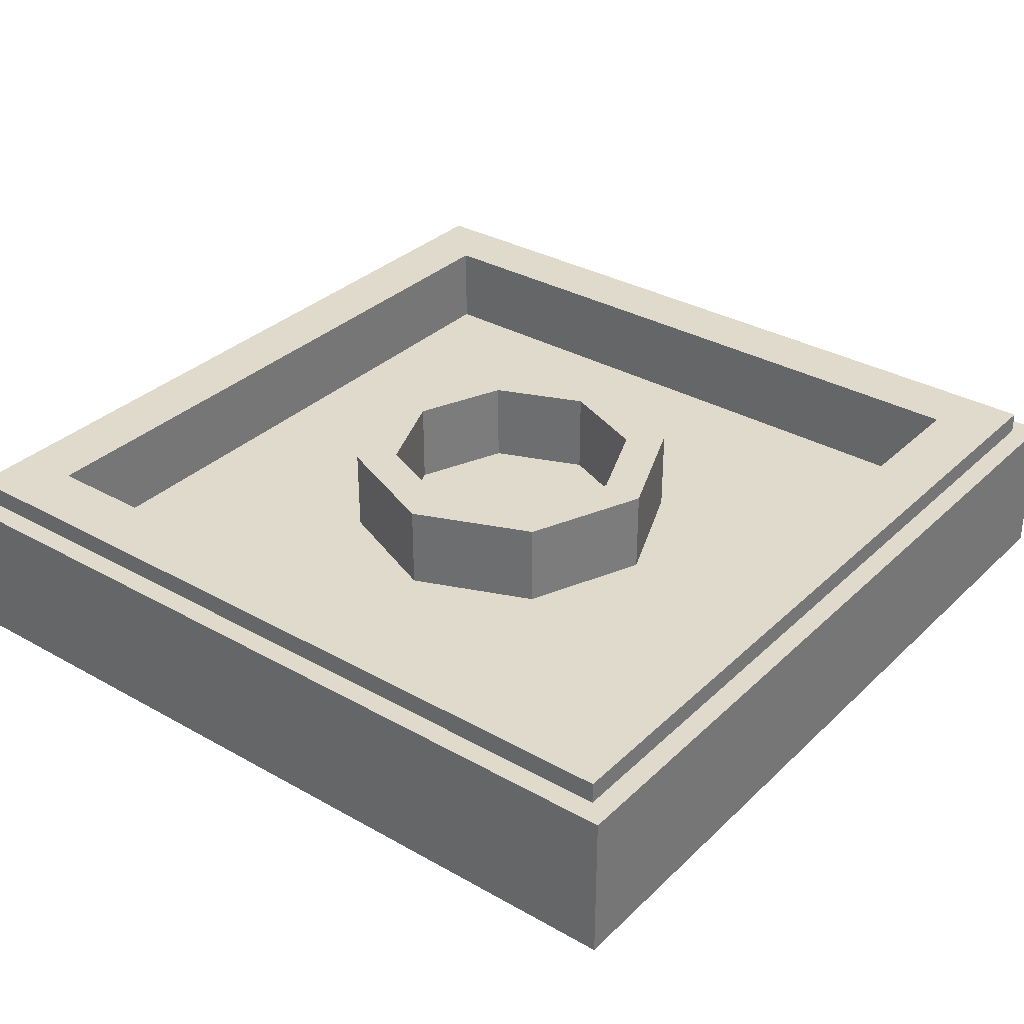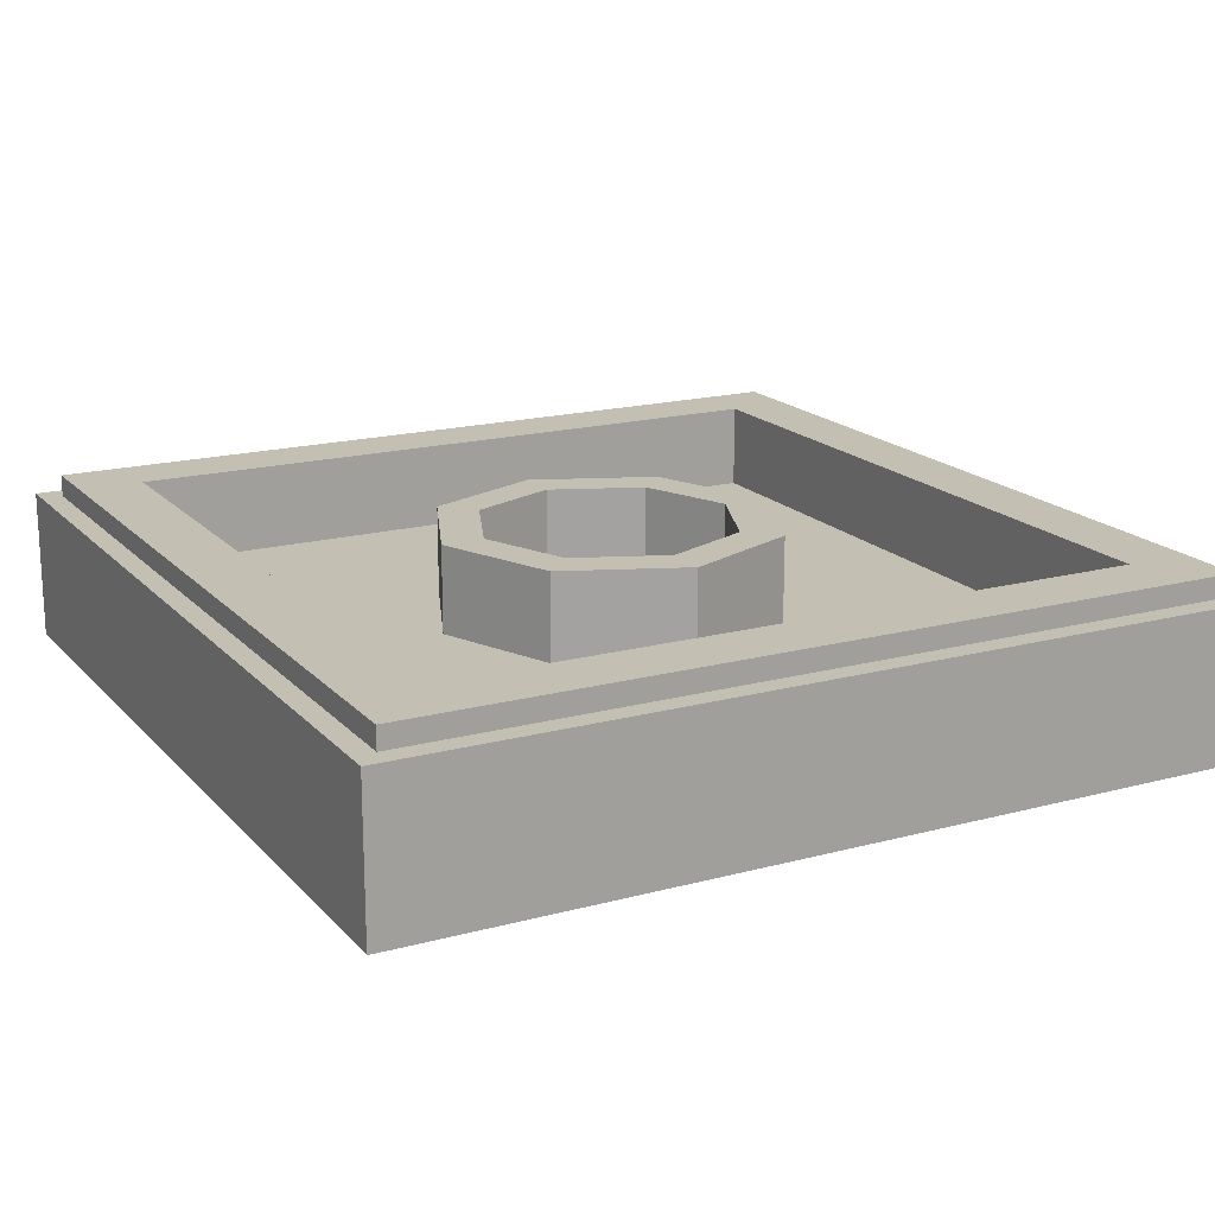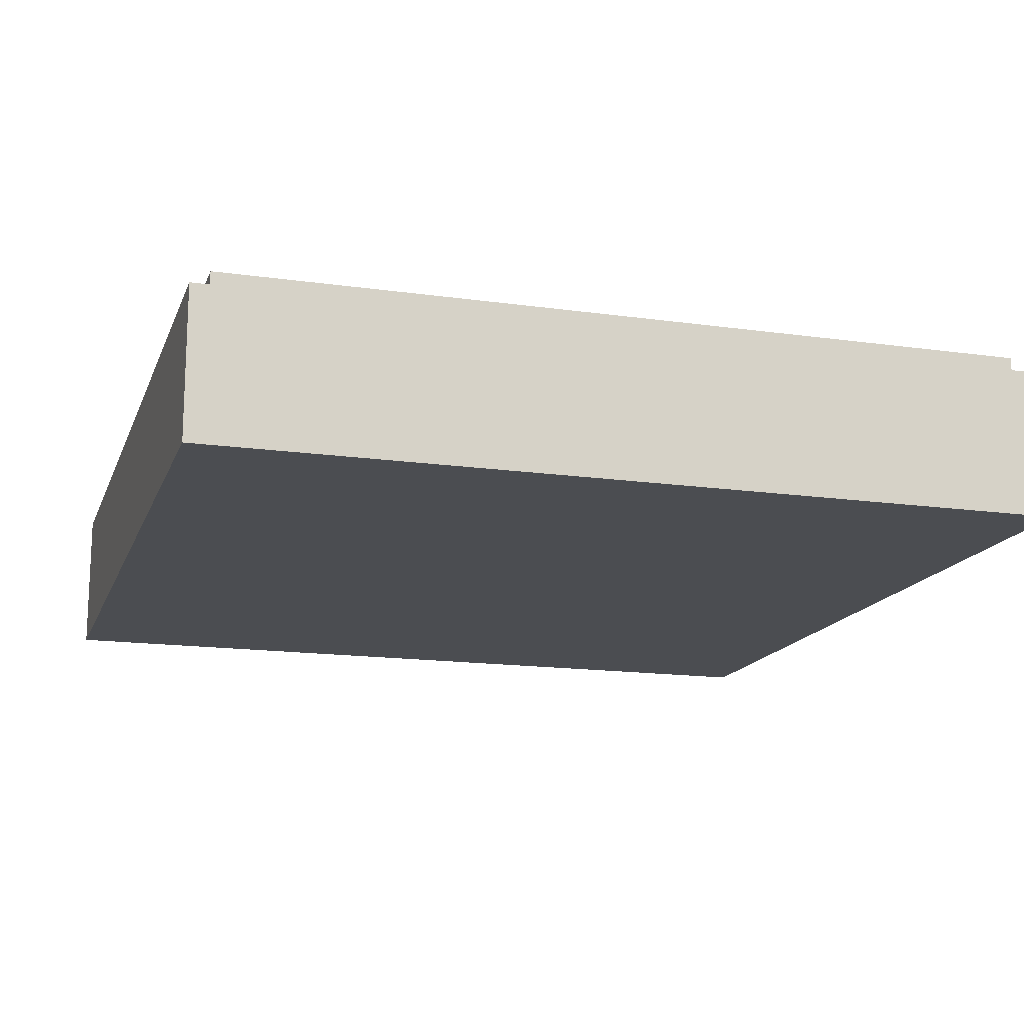
<metadata>
{"format":"obj","ext":"obj","renderer":"f3d","projection":"perspective","resolution":1024,"background":"white","views":[{"elev":33.0,"azim":-142.1,"up":"+Y"},{"elev":17.7,"azim":62.1,"up":"+Y"},{"elev":-15.6,"azim":-106.6,"up":"+Y"}]}
</metadata>
<code>
v -1 0.35 1
v -1 0 1
v 1 0 1
v 1 0.35 1
v -1 0.35 -1
v -1 0 -1
v -1 0 1
v -1 0.35 1
v 1 0.35 -1
v 1 0 -1
v -1 0 -1
v -1 0.35 -1
v 1 0.35 1
v 1 0 1
v 1 0 -1
v 1 0.35 -1
v -0.95 0.4 0.95
v -0.95 0.35 0.95
v 0.95 0.35 0.95
v 0.95 0.4 0.95
v -0.95 0.4 -0.95
v -0.95 0.35 -0.95
v -0.95 0.35 0.95
v -0.95 0.4 0.95
v 0.95 0.4 -0.95
v 0.95 0.35 -0.95
v -0.95 0.35 -0.95
v -0.95 0.4 -0.95
v 0.95 0.4 0.95
v 0.95 0.35 0.95
v 0.95 0.35 -0.95
v 0.95 0.4 -0.95
v -0.8 0.4 0.8
v -0.8 0.2 0.8
v 0.8 0.2 0.8
v 0.8 0.4 0.8
v -0.8 0.4 -0.8
v -0.8 0.2 -0.8
v -0.8 0.2 0.8
v -0.8 0.4 0.8
v 0.8 0.4 -0.8
v 0.8 0.2 -0.8
v -0.8 0.2 -0.8
v -0.8 0.4 -0.8
v 0.8 0.4 0.8
v 0.8 0.2 0.8
v 0.8 0.2 -0.8
v 0.8 0.4 -0.8
v 0.2121 0.4 0.2121
v 0.3 0.4 0
v 0.3 0.2 0
v 0.2121 0.2 0.2121
v 0 0.4 0.3
v 0.2121 0.4 0.2121
v 0.2121 0.2 0.2121
v 0 0.2 0.3
v -0.2121 0.4 0.2121
v 0 0.4 0.3
v 0 0.2 0.3
v -0.2121 0.2 0.2121
v -0.3 0.4 0
v -0.2121 0.4 0.2121
v -0.2121 0.2 0.2121
v -0.3 0.2 0
v -0.2121 0.4 -0.2121
v -0.3 0.4 0
v -0.3 0.2 0
v -0.2121 0.2 -0.2121
v 0 0.4 -0.3
v -0.2121 0.4 -0.2121
v -0.2121 0.2 -0.2121
v 0 0.2 -0.3
v 0.2121 0.4 -0.2121
v 0 0.4 -0.3
v 0 0.2 -0.3
v 0.2121 0.2 -0.2121
v 0.3 0.4 0
v 0.2121 0.4 -0.2121
v 0.2121 0.2 -0.2121
v 0.3 0.2 0
v 0.2828 0.4 0.2828
v 0.4 0.4 0
v 0.4 0.2 0
v 0.2828 0.2 0.2828
v 0 0.4 0.4
v 0.2828 0.4 0.2828
v 0.2828 0.2 0.2828
v 0 0.2 0.4
v -0.2828 0.4 0.2828
v 0 0.4 0.4
v 0 0.2 0.4
v -0.2828 0.2 0.2828
v -0.4 0.4 0
v -0.2828 0.4 0.2828
v -0.2828 0.2 0.2828
v -0.4 0.2 0
v -0.2828 0.4 -0.2828
v -0.4 0.4 0
v -0.4 0.2 0
v -0.2828 0.2 -0.2828
v 0 0.4 -0.4
v -0.2828 0.4 -0.2828
v -0.2828 0.2 -0.2828
v 0 0.2 -0.4
v 0.2828 0.4 -0.2828
v 0 0.4 -0.4
v 0 0.2 -0.4
v 0.2828 0.2 -0.2828
v 0.4 0.4 0
v 0.2828 0.4 -0.2828
v 0.2828 0.2 -0.2828
v 0.4 0.2 0
v 0.4 0.4 0
v 0.2828 0.4 0.2828
v 0.2121 0.4 0.2121
v 0.3 0.4 0
v 0.2828 0.4 0.2828
v 0 0.4 0.4
v 0 0.4 0.3
v 0.2121 0.4 0.2121
v 0 0.4 0.4
v -0.2828 0.4 0.2828
v -0.2121 0.4 0.2121
v 0 0.4 0.3
v -0.2828 0.4 0.2828
v -0.4 0.4 0
v -0.3 0.4 0
v -0.2121 0.4 0.2121
v -0.4 0.4 0
v -0.2828 0.4 -0.2828
v -0.2121 0.4 -0.2121
v -0.3 0.4 0
v -0.2828 0.4 -0.2828
v 0 0.4 -0.4
v 0 0.4 -0.3
v -0.2121 0.4 -0.2121
v 0 0.4 -0.4
v 0.2828 0.4 -0.2828
v 0.2121 0.4 -0.2121
v 0 0.4 -0.3
v 0.2828 0.4 -0.2828
v 0.4 0.4 0
v 0.3 0.4 0
v 0.2121 0.4 -0.2121
v 0 0.2 0
v 0.3 0.2 0
v 0.2121 0.2 0.2121
v 0 0.2 0
v 0.2121 0.2 0.2121
v 0 0.2 0.3
v 0 0.2 0
v 0 0.2 0.3
v -0.2121 0.2 0.2121
v 0 0.2 0
v -0.2121 0.2 0.2121
v -0.3 0.2 0
v 0 0.2 0
v -0.3 0.2 0
v -0.2121 0.2 -0.2121
v 0 0.2 0
v -0.2121 0.2 -0.2121
v 0 0.2 -0.3
v 0 0.2 0
v 0 0.2 -0.3
v 0.2121 0.2 -0.2121
v 0 0.2 0
v 0.2121 0.2 -0.2121
v 0.3 0.2 0
v 0.4 0.2 0.4
v 0.2828 0.2 0.2828
v 0.4 0.2 0
v 0.4 0.2 0.4
v 0 0.2 0.4
v 0.2828 0.2 0.2828
v -0.4 0.2 0.4
v -0.2828 0.2 0.2828
v 0 0.2 0.4
v -0.4 0.2 0.4
v -0.4 0.2 0
v -0.2828 0.2 0.2828
v -0.4 0.2 -0.4
v -0.2828 0.2 -0.2828
v -0.4 0.2 0
v -0.4 0.2 -0.4
v 0 0.2 -0.4
v -0.2828 0.2 -0.2828
v 0.4 0.2 -0.4
v 0.2828 0.2 -0.2828
v 0 0.2 -0.4
v 0.4 0.2 -0.4
v 0.4 0.2 0
v 0.2828 0.2 -0.2828
v -0.95 0.35 -0.95
v 0.95 0.35 -0.95
v 1 0.35 -1
v -1 0.35 -1
v 1 0.35 -1
v 0.95 0.35 -0.95
v 0.95 0.35 0.95
v 1 0.35 1
v 1 0.35 1
v 0.95 0.35 0.95
v -0.95 0.35 0.95
v -1 0.35 1
v -1 0.35 1
v -0.95 0.35 0.95
v -0.95 0.35 -0.95
v -1 0.35 -1
v -0.8 0.4 -0.8
v 0.8 0.4 -0.8
v 0.95 0.4 -0.95
v -0.95 0.4 -0.95
v 0.95 0.4 -0.95
v 0.8 0.4 -0.8
v 0.8 0.4 0.8
v 0.95 0.4 0.95
v 0.95 0.4 0.95
v 0.8 0.4 0.8
v -0.8 0.4 0.8
v -0.95 0.4 0.95
v -0.95 0.4 0.95
v -0.8 0.4 0.8
v -0.8 0.4 -0.8
v -0.95 0.4 -0.95
v -0.4 0.2 -0.4
v 0.4 0.2 -0.4
v 0.8 0.2 -0.8
v -0.8 0.2 -0.8
v 0.8 0.2 -0.8
v 0.4 0.2 -0.4
v 0.4 0.2 0.4
v 0.8 0.2 0.8
v 0.8 0.2 0.8
v 0.4 0.2 0.4
v -0.4 0.2 0.4
v -0.8 0.2 0.8
v -0.8 0.2 0.8
v -0.4 0.2 0.4
v -0.4 0.2 -0.4
v -0.8 0.2 -0.8
v 0.4625 0 0.425
v 0.4 0 0.425
v 0.4183 0 0.3366
v 0.4625 0 0.425
v 0.4183 0 0.3366
v 0.4625 0 0.3
v 0.4625 0 0.425
v 0.4625 0 0.3
v 0.5067 0 0.3366
v 0.4625 0 0.425
v 0.5067 0 0.3366
v 0.525 0 0.425
v 0.4625 0 0.425
v 0.525 0 0.425
v 0.5067 0 0.5134
v 0.4625 0 0.425
v 0.5067 0 0.5134
v 0.4625 0 0.55
v 0.4625 0 0.425
v 0.4625 0 0.55
v 0.4183 0 0.5134
v 0.4625 0 0.425
v 0.4183 0 0.5134
v 0.4 0 0.425
v 0.4 0 0.3
v 0.4183 0 0.3366
v 0.4 0 0.425
v 0.4 0 0.3
v 0.4625 0 0.3
v 0.4183 0 0.3366
v 0.525 0 0.3
v 0.5067 0 0.3366
v 0.4625 0 0.3
v 0.525 0 0.3
v 0.525 0 0.425
v 0.5067 0 0.3366
v 0.525 0 0.55
v 0.5067 0 0.5134
v 0.525 0 0.425
v 0.525 0 0.55
v 0.4625 0 0.55
v 0.5067 0 0.5134
v 0.4 0 0.55
v 0.4183 0 0.5134
v 0.4625 0 0.55
v 0.4 0 0.55
v 0.4 0 0.425
v 0.4183 0 0.5134
v 0.3125 0 0.2125
v 0.3564 0 -0.07918
v 0.4625 0 -0.2
v 0.6125 0 0.2125
v 0.5686 0 -0.07918
v 0.4625 0 -0.2
v 0.5686 0 0.5042
v 0.6125 0 0.2125
v 0.6112 0 0.2663
v 0.5815 0 0.4636
v 0.5815 0 0.4636
v 0.6112 0 0.2663
v 0.6074 0 0.3193
v 0.5924 0 0.4188
v 0.5924 0 0.4188
v 0.6074 0 0.3193
v 0.6011 0 0.3704
v 0.3564 0 0.5042
v 0.3125 0 0.2125
v 0.3138 0 0.2663
v 0.3435 0 0.4636
v 0.3435 0 0.4636
v 0.3138 0 0.2663
v 0.3176 0 0.3193
v 0.3326 0 0.4188
v 0.3326 0 0.4188
v 0.3176 0 0.3193
v 0.3239 0 0.3704
v 0.5686 0 0.5042
v 0.4625 0 0.625
v 0.4821 0 0.6215
v 0.5538 0 0.5398
v 0.5538 0 0.5398
v 0.4821 0 0.6215
v 0.5013 0 0.6109
v 0.5375 0 0.5697
v 0.5375 0 0.5697
v 0.5013 0 0.6109
v 0.5199 0 0.5936
v 0.3564 0 0.5042
v 0.4625 0 0.625
v 0.4429 0 0.6215
v 0.3712 0 0.5398
v 0.3712 0 0.5398
v 0.4429 0 0.6215
v 0.4237 0 0.6109
v 0.3875 0 0.5697
v 0.3875 0 0.5697
v 0.4237 0 0.6109
v 0.4051 0 0.5936
v 0.3125 0 -0.2
v 0.3564 0 -0.07918
v 0.3125 0 0.2125
v 0.3125 0 -0.2
v 0.4625 0 -0.2
v 0.3564 0 -0.07918
v 0.6125 0 -0.2
v 0.5686 0 -0.07918
v 0.4625 0 -0.2
v 0.6125 0 -0.2
v 0.6125 0 0.2125
v 0.5686 0 -0.07918
v 0.6125 0 0.625
v 0.5686 0 0.5042
v 0.6125 0 0.2125
v 0.6125 0 0.625
v 0.4625 0 0.625
v 0.5686 0 0.5042
v 0.3125 0 0.625
v 0.3564 0 0.5042
v 0.4625 0 0.625
v 0.3125 0 0.625
v 0.3125 0 0.2125
v 0.3564 0 0.5042
v 0.3564 0 0.5042
v 0.4 0 0.425
v 0.4 0 0.55
v 0.3564 0 0.5042
v 0.4 0 0.55
v 0.4625 0 0.625
v 0.4625 0 0.625
v 0.4 0 0.55
v 0.4625 0 0.55
v 0.4625 0 0.625
v 0.4625 0 0.55
v 0.525 0 0.55
v 0.525 0 0.55
v 0.5686 0 0.5042
v 0.4625 0 0.625
v 0.5686 0 0.5042
v 0.525 0 0.55
v 0.525 0 0.425
v 0.5686 0 0.5042
v 0.525 0 0.425
v 0.525 0 0.3
v 0.6125 0 0.2125
v 0.6125 0 0.2125
v 0.525 0 0.3
v 0.4625 0 0.3
v 0.4625 0 -0.2
v 0.4625 0 -0.2
v 0.4625 0 0.3
v 0.4 0 0.3
v 0.3125 0 0.2125
v 0.3564 0 0.5042
v 0.3125 0 0.2125
v 0.4 0 0.3
v 0.4 0 0.425
v -0.4625 0 0.425
v -0.525 0 0.425
v -0.5067 0 0.3366
v -0.4625 0 0.425
v -0.5067 0 0.3366
v -0.4625 0 0.3
v -0.4625 0 0.425
v -0.4625 0 0.3
v -0.4183 0 0.3366
v -0.4625 0 0.425
v -0.4183 0 0.3366
v -0.4 0 0.425
v -0.4625 0 0.425
v -0.4 0 0.425
v -0.4183 0 0.5134
v -0.4625 0 0.425
v -0.4183 0 0.5134
v -0.4625 0 0.55
v -0.4625 0 0.425
v -0.4625 0 0.55
v -0.5067 0 0.5134
v -0.4625 0 0.425
v -0.5067 0 0.5134
v -0.525 0 0.425
v -0.525 0 0.3
v -0.5067 0 0.3366
v -0.525 0 0.425
v -0.525 0 0.3
v -0.4625 0 0.3
v -0.5067 0 0.3366
v -0.4 0 0.3
v -0.4183 0 0.3366
v -0.4625 0 0.3
v -0.4 0 0.3
v -0.4 0 0.425
v -0.4183 0 0.3366
v -0.4 0 0.55
v -0.4183 0 0.5134
v -0.4 0 0.425
v -0.4 0 0.55
v -0.4625 0 0.55
v -0.4183 0 0.5134
v -0.525 0 0.55
v -0.5067 0 0.5134
v -0.4625 0 0.55
v -0.525 0 0.55
v -0.525 0 0.425
v -0.5067 0 0.5134
v -0.6125 0 0.2125
v -0.5686 0 -0.07918
v -0.4625 0 -0.2
v -0.3125 0 0.2125
v -0.3564 0 -0.07918
v -0.4625 0 -0.2
v -0.3564 0 0.5042
v -0.3125 0 0.2125
v -0.3138 0 0.2663
v -0.3435 0 0.4636
v -0.3435 0 0.4636
v -0.3138 0 0.2663
v -0.3176 0 0.3193
v -0.3326 0 0.4188
v -0.3326 0 0.4188
v -0.3176 0 0.3193
v -0.3239 0 0.3704
v -0.5686 0 0.5042
v -0.6125 0 0.2125
v -0.6112 0 0.2663
v -0.5815 0 0.4636
v -0.5815 0 0.4636
v -0.6112 0 0.2663
v -0.6074 0 0.3193
v -0.5924 0 0.4188
v -0.5924 0 0.4188
v -0.6074 0 0.3193
v -0.6011 0 0.3704
v -0.3564 0 0.5042
v -0.4625 0 0.625
v -0.4429 0 0.6215
v -0.3712 0 0.5398
v -0.3712 0 0.5398
v -0.4429 0 0.6215
v -0.4237 0 0.6109
v -0.3875 0 0.5697
v -0.3875 0 0.5697
v -0.4237 0 0.6109
v -0.4051 0 0.5936
v -0.5686 0 0.5042
v -0.4625 0 0.625
v -0.4821 0 0.6215
v -0.5538 0 0.5398
v -0.5538 0 0.5398
v -0.4821 0 0.6215
v -0.5013 0 0.6109
v -0.5375 0 0.5697
v -0.5375 0 0.5697
v -0.5013 0 0.6109
v -0.5199 0 0.5936
v -0.6125 0 -0.2
v -0.5686 0 -0.07918
v -0.6125 0 0.2125
v -0.6125 0 -0.2
v -0.4625 0 -0.2
v -0.5686 0 -0.07918
v -0.3125 0 -0.2
v -0.3564 0 -0.07918
v -0.4625 0 -0.2
v -0.3125 0 -0.2
v -0.3125 0 0.2125
v -0.3564 0 -0.07918
v -0.3125 0 0.625
v -0.3564 0 0.5042
v -0.3125 0 0.2125
v -0.3125 0 0.625
v -0.4625 0 0.625
v -0.3564 0 0.5042
v -0.6125 0 0.625
v -0.5686 0 0.5042
v -0.4625 0 0.625
v -0.6125 0 0.625
v -0.6125 0 0.2125
v -0.5686 0 0.5042
v -0.5686 0 0.5042
v -0.525 0 0.425
v -0.525 0 0.55
v -0.5686 0 0.5042
v -0.525 0 0.55
v -0.4625 0 0.625
v -0.4625 0 0.625
v -0.525 0 0.55
v -0.4625 0 0.55
v -0.4625 0 0.625
v -0.4625 0 0.55
v -0.4 0 0.55
v -0.4625 0 0.625
v -0.4 0 0.55
v -0.3564 0 0.5042
v -0.3564 0 0.5042
v -0.4 0 0.55
v -0.4 0 0.425
v -0.3564 0 0.5042
v -0.4 0 0.425
v -0.4 0 0.3
v -0.3125 0 0.2125
v -0.3125 0 0.2125
v -0.4 0 0.3
v -0.4625 0 0.3
v -0.4625 0 -0.2
v -0.4625 0 -0.2
v -0.4625 0 0.3
v -0.525 0 0.3
v -0.6125 0 0.2125
v -0.5686 0 0.5042
v -0.6125 0 0.2125
v -0.525 0 0.3
v -0.525 0 0.425
v -0.3125 0 0.625
v -0.3125 0 0.2125
v 0.3125 0 0.2125
v 0.3125 0 0.625
v 0.3125 0 -0.2
v 0.3125 0 0.2125
v -0.3125 0 0.2125
v -0.3125 0 -0.2
v -1 0 1
v -0.6125 0 0.625
v -0.4625 0 0.625
v -1 0 1
v -0.4625 0 0.625
v -0.3125 0 0.625
v -0.3125 0 0.625
v 0.3125 0 0.625
v 1 0 1
v -1 0 1
v 1 0 1
v 0.3125 0 0.625
v 0.4625 0 0.625
v 1 0 1
v 0.4625 0 0.625
v 0.6125 0 0.625
v 1 0 1
v 0.6125 0 0.625
v 0.6125 0 0.2125
v 1 0 1
v 0.6125 0 0.2125
v 0.6125 0 -0.2
v 1 0 -1
v 1 0 -1
v 0.6125 0 -0.2
v 0.4625 0 -0.2
v 1 0 -1
v 0.4625 0 -0.2
v 0.3125 0 -0.2
v -1 0 -1
v 1 0 -1
v 0.3125 0 -0.2
v -0.3125 0 -0.2
v -1 0 -1
v -0.3125 0 -0.2
v -0.4625 0 -0.2
v -0.4625 0 -0.2
v -0.6125 0 -0.2
v -1 0 -1
v -0.6125 0 0.2125
v -1 0 1
v -1 0 -1
v -0.6125 0 -0.2
v -0.6125 0 0.2125
v -0.6125 0 0.625
v -1 0 1
g mesh1770724
f 1 2 3
f 3 4 1
f 5 6 7
f 7 8 5
f 9 10 11
f 11 12 9
f 13 14 15
f 15 16 13
g mesh1770726
f 17 18 19
f 19 20 17
f 21 22 23
f 23 24 21
f 25 26 27
f 27 28 25
f 29 30 31
f 31 32 29
g mesh1770728
f 33 35 34
f 35 33 36
f 37 39 38
f 39 37 40
f 41 43 42
f 43 41 44
f 45 47 46
f 47 45 48
g mesh1770735
f 49 50 51
f 51 52 49
f 53 54 55
f 55 56 53
f 57 58 59
f 59 60 57
f 61 62 63
f 63 64 61
f 65 66 67
f 67 68 65
f 69 70 71
f 71 72 69
f 73 74 75
f 75 76 73
f 77 78 79
f 79 80 77
g mesh1770737
f 81 83 82
f 83 81 84
f 85 87 86
f 87 85 88
f 89 91 90
f 91 89 92
f 93 95 94
f 95 93 96
f 97 99 98
f 99 97 100
f 101 103 102
f 103 101 104
f 105 107 106
f 107 105 108
f 109 111 110
f 111 109 112
g mesh1770739
f 113 115 114
f 115 113 116
f 117 119 118
f 119 117 120
f 121 123 122
f 123 121 124
f 125 127 126
f 127 125 128
f 129 131 130
f 131 129 132
f 133 135 134
f 135 133 136
f 137 139 138
f 139 137 140
f 141 143 142
f 143 141 144
g mesh1770742
f 145 147 146
f 148 150 149
f 151 153 152
f 154 156 155
f 157 159 158
f 160 162 161
f 163 165 164
f 166 168 167
g mesh1770744
f 169 171 170
f 172 174 173
f 175 177 176
f 178 180 179
f 181 183 182
f 184 186 185
f 187 189 188
f 190 192 191
g mesh1770746
f 193 194 195
f 195 196 193
f 197 198 199
f 199 200 197
f 201 202 203
f 203 204 201
f 205 206 207
f 207 208 205
g mesh1770747
f 209 210 211
f 211 212 209
f 213 214 215
f 215 216 213
f 217 218 219
f 219 220 217
f 221 222 223
f 223 224 221
g mesh1770748
f 225 226 227
f 227 228 225
f 229 230 231
f 231 232 229
f 233 234 235
f 235 236 233
f 237 238 239
f 239 240 237
g mesh1770751
f 241 242 243
f 244 245 246
f 247 248 249
f 250 251 252
f 253 254 255
f 256 257 258
f 259 260 261
f 262 263 264
g mesh1770753
f 265 266 267
f 268 269 270
f 271 272 273
f 274 275 276
f 277 278 279
f 280 281 282
f 283 284 285
f 286 287 288
g mesh1770755
f 289 290 291
g mesh1770757
f 292 294 293
g mesh1770759
f 295 296 297
f 297 298 295
f 299 300 301
f 301 302 299
f 303 304 305
g mesh1770761
f 306 308 307
f 308 306 309
f 310 312 311
f 312 310 313
f 314 316 315
g mesh1770763
f 317 319 318
f 319 317 320
f 321 323 322
f 323 321 324
f 325 327 326
g mesh1770765
f 328 329 330
f 330 331 328
f 332 333 334
f 334 335 332
f 336 337 338
g mesh1770767
f 339 340 341
f 342 343 344
f 345 346 347
f 348 349 350
f 351 352 353
f 354 355 356
f 357 358 359
f 360 361 362
f 363 364 365
f 366 367 368
f 369 370 371
f 372 373 374
f 375 376 377
f 378 379 380
f 381 382 383
f 383 384 381
f 385 386 387
f 387 388 385
f 389 390 391
f 391 392 389
f 393 394 395
f 395 396 393
g mesh1770769
f 397 398 399
f 400 401 402
f 403 404 405
f 406 407 408
f 409 410 411
f 412 413 414
f 415 416 417
f 418 419 420
g mesh1770771
f 421 422 423
f 424 425 426
f 427 428 429
f 430 431 432
f 433 434 435
f 436 437 438
f 439 440 441
f 442 443 444
g mesh1770773
f 445 446 447
g mesh1770775
f 448 450 449
g mesh1770777
f 451 452 453
f 453 454 451
f 455 456 457
f 457 458 455
f 459 460 461
g mesh1770779
f 462 464 463
f 464 462 465
f 466 468 467
f 468 466 469
f 470 472 471
g mesh1770781
f 473 475 474
f 475 473 476
f 477 479 478
f 479 477 480
f 481 483 482
g mesh1770783
f 484 485 486
f 486 487 484
f 488 489 490
f 490 491 488
f 492 493 494
g mesh1770785
f 495 496 497
f 498 499 500
f 501 502 503
f 504 505 506
f 507 508 509
f 510 511 512
f 513 514 515
f 516 517 518
f 519 520 521
f 522 523 524
f 525 526 527
f 528 529 530
f 531 532 533
f 534 535 536
f 537 538 539
f 539 540 537
f 541 542 543
f 543 544 541
f 545 546 547
f 547 548 545
f 549 550 551
f 551 552 549
f 553 554 555
f 555 556 553
f 557 558 559
f 559 560 557
f 561 562 563
f 564 565 566
f 567 568 569
f 569 570 567
f 571 572 573
f 574 575 576
f 577 578 579
f 580 581 582
f 582 583 580
f 584 585 586
f 587 588 589
f 590 591 592
f 592 593 590
f 594 595 596
f 597 598 599
f 600 601 602
f 602 603 600
f 604 605 606

</code>
